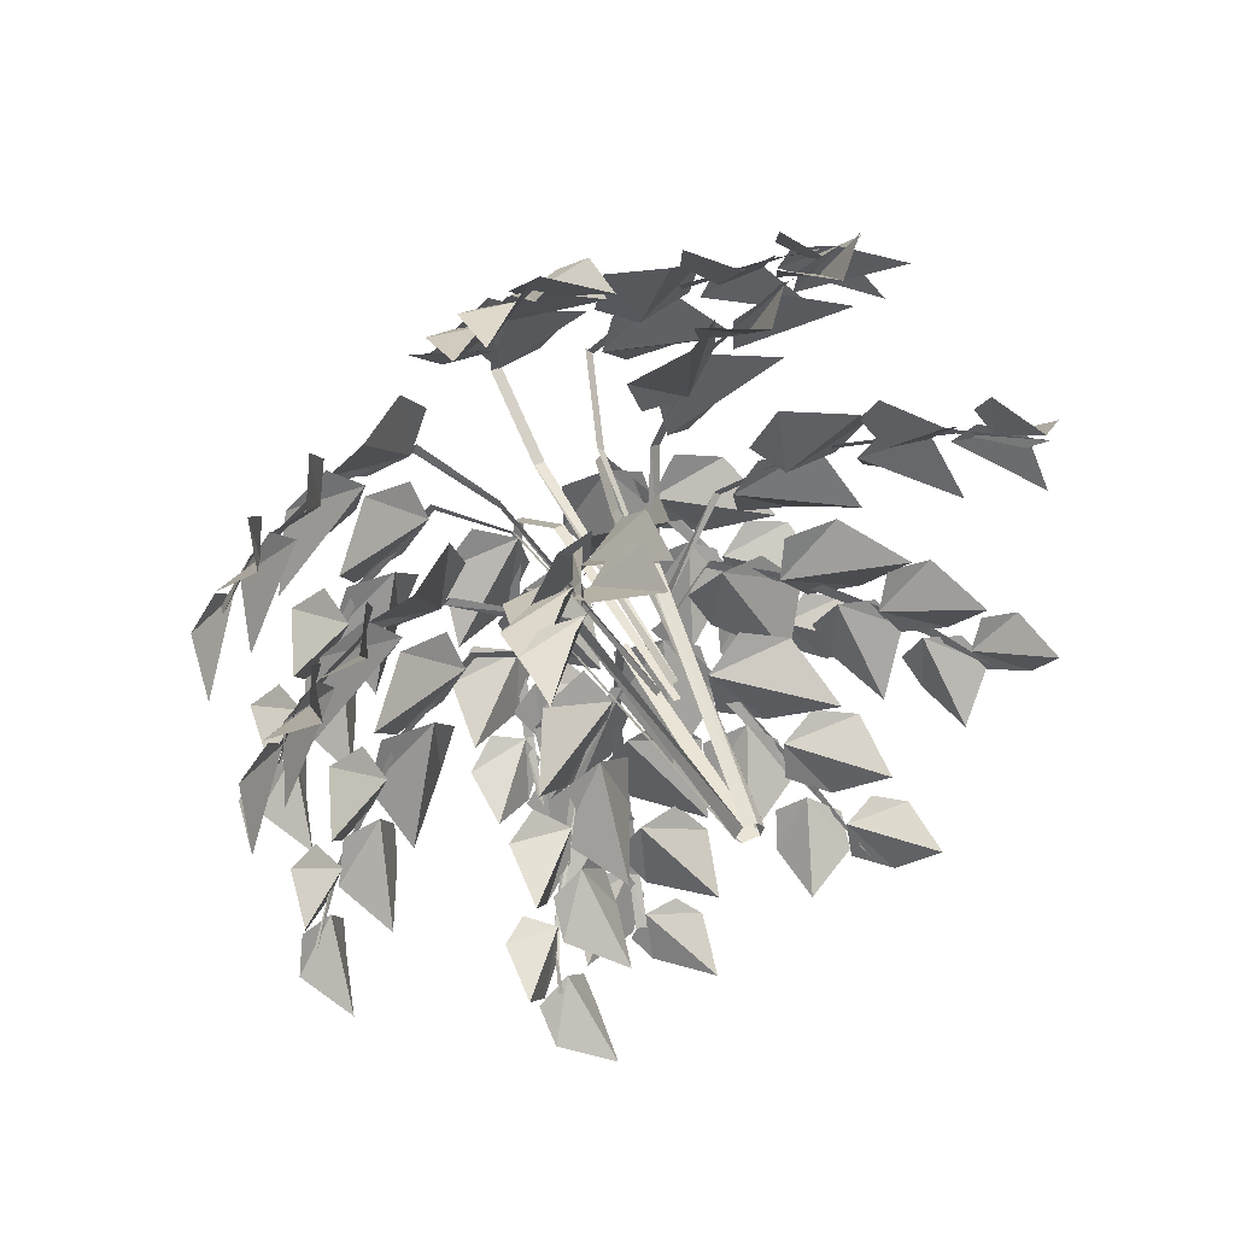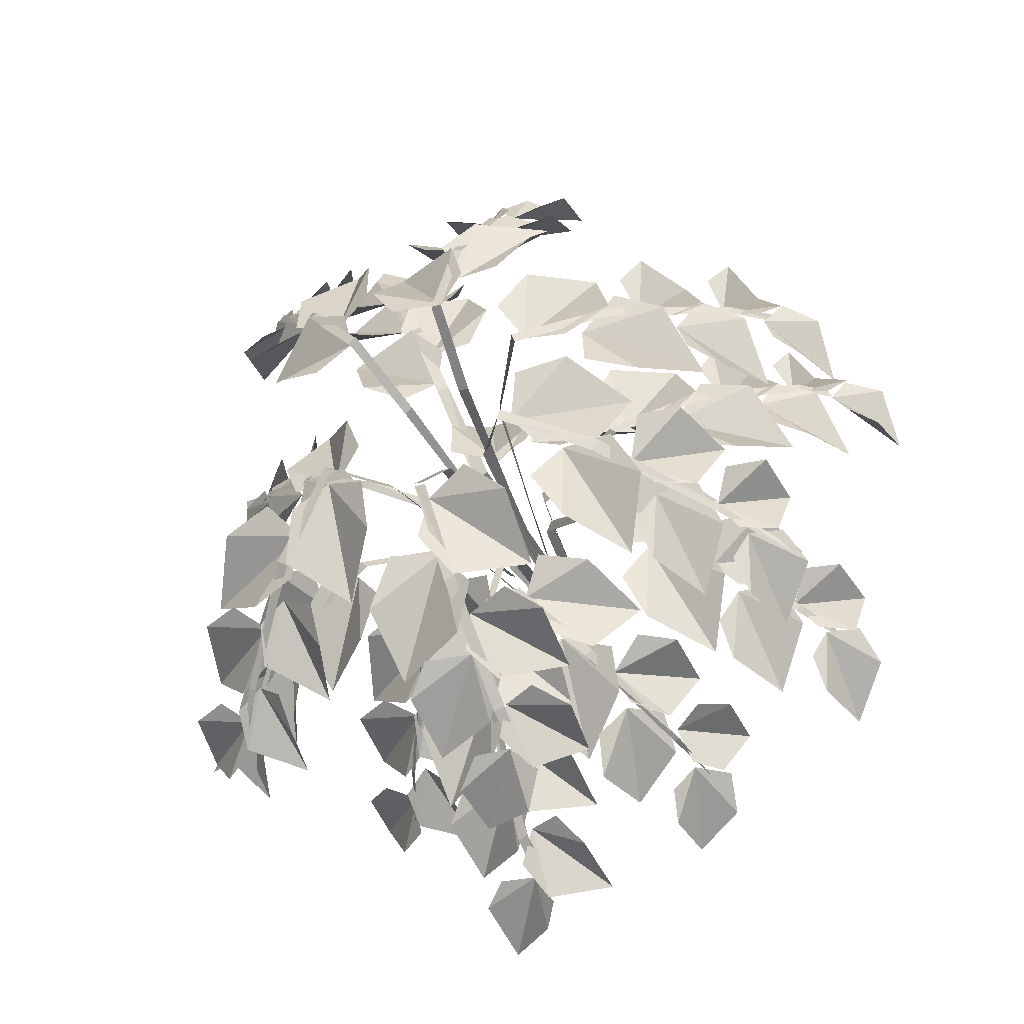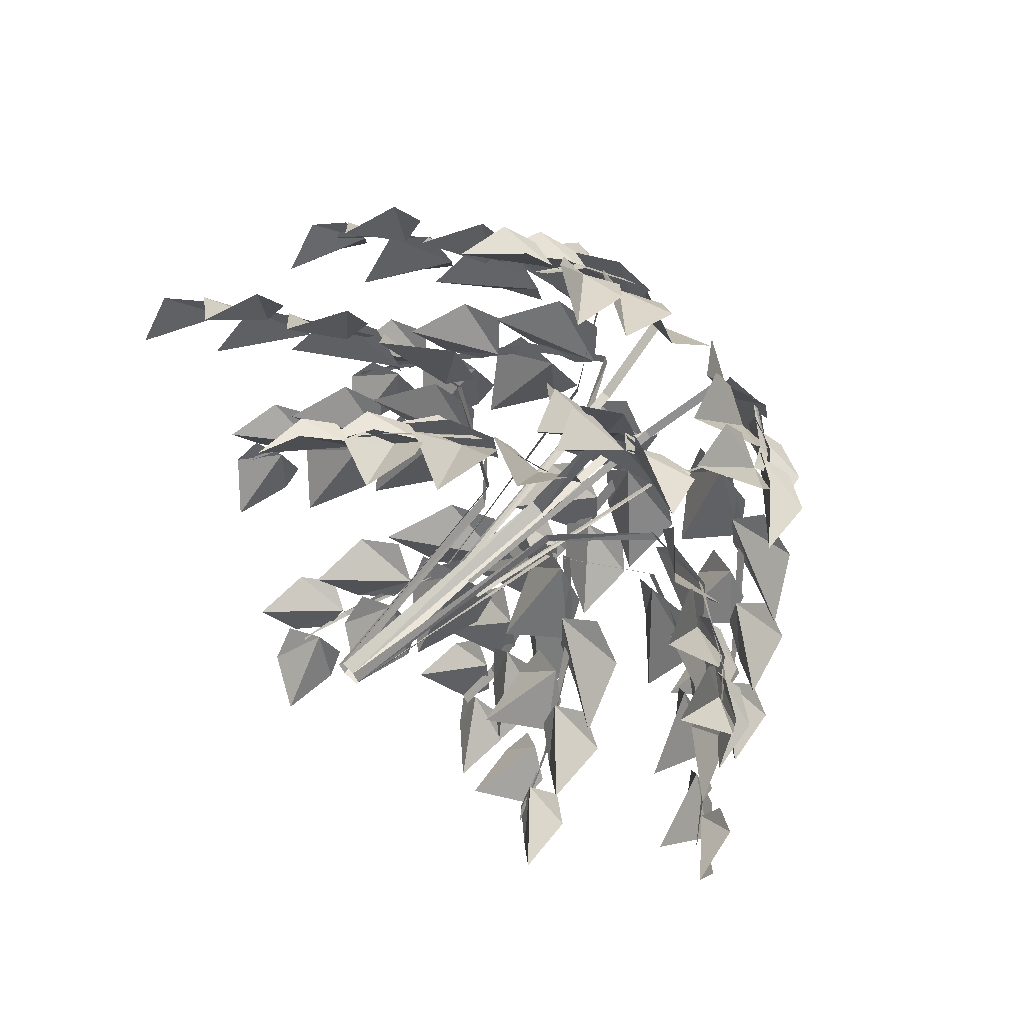
<metadata>
{"format":"obj","ext":"obj","renderer":"f3d","projection":"perspective","resolution":1024,"background":"white","views":[{"elev":52.2,"azim":-25.6,"up":"+Z"},{"elev":-35.7,"azim":-158.8,"up":"+Z"},{"elev":63.0,"azim":43.4,"up":"+Z"}]}
</metadata>
<code>
o Object_Plant_2022-04-28_17-59-50.obj
v 38 95 -24
v 62 86 -34
v 61 86 -37
v 36 95 -26
v 13 72 -11
v 15 72 -9
v 3 0 -5
v 4 0 -2
v 90 63 -45
v 89 63 -48
v 102 45 -50
v 101 47 -51
v 85 69 -21
v 54 85 -30
v 71 86 -14
v 57 89 -18
v 77 80 -39
v 63 85 -41
v 54 77 -55
v 40 92 -27
v 62 87 -37
v 52 92 -26
v 38 93 -50
v 32 96 -37
v 74 58 -63
v 68 77 -39
v 84 68 -47
v 78 74 -39
v 67 76 -60
v 63 81 -50
v 98 50 -27
v 77 70 -39
v 91 69 -23
v 81 74 -28
v 94 61 -45
v 83 67 -48
v 91 42 -66
v 87 62 -47
v 102 51 -54
v 97 58 -47
v 87 59 -66
v 83 65 -57
v 112 34 -37
v 97 53 -48
v 109 51 -35
v 101 56 -39
v 111 43 -53
v 101 50 -55
v -41 89 7
v -64 80 19
v -63 80 22
v -39 89 9
v -11 72 4
v -12 72 0
v -2 0 2
v -4 0 -2
v -91 57 32
v -90 57 35
v -98 46 36
v -97 47 38
v -88 63 7
v -56 79 14
v -75 80 -1
v -60 83 2
v -79 74 25
v -65 79 26
v -55 71 39
v -43 86 10
v -64 81 22
v -55 86 10
v -39 87 33
v -34 90 19
v -74 52 48
v -70 71 24
v -85 62 33
v -80 68 25
v -67 70 45
v -64 75 35
v -101 44 14
v -79 64 25
v -94 63 10
v -84 68 14
v -95 55 32
v -84 61 34
v -91 36 53
v -88 56 33
v -103 45 42
v -98 52 34
v -87 53 52
v -83 59 43
v -114 28 25
v -98 47 35
v -111 45 23
v -103 50 27
v -112 37 41
v -102 44 42
v 15 86 43
v 25 84 70
v 28 85 69
v 18 87 41
v 11 72 15
v 7 72 17
v 2 0 1
v 40 71 102
v 43 72 101
v 48 62 114
v 50 63 113
v 16 68 94
v 23 82 61
v 5 79 77
v 10 81 63
v 30 83 84
v 32 86 71
v 49 82 63
v 19 85 46
v 28 86 70
v 17 86 58
v 41 93 45
v 28 91 38
v 60 70 87
v 33 79 76
v 41 75 95
v 32 78 87
v 53 85 77
v 42 86 72
v 27 51 112
v 33 73 87
v 17 69 100
v 21 74 90
v 40 69 104
v 42 75 93
v 67 59 108
v 43 70 99
v 51 65 115
v 43 68 108
v 62 74 100
v 51 76 95
v 40 44 128
v 46 64 109
v 32 59 121
v 35 64 113
v 52 58 125
v 53 64 115
v 5 82 -45
v 4 78 -72
v 1 79 -73
v 3 82 -45
v -1 72 -13
v 2 72 -13
v -2 0 -5
v 1 61 -107
v -2 62 -106
v -2 50 -117
v -5 51 -117
v 22 61 -92
v 4 76 -63
v 26 74 -73
v 17 77 -61
v 4 75 -88
v -3 79 -76
v -20 74 -73
v 3 80 -49
v 1 80 -73
v 7 81 -59
v -19 86 -56
v -10 86 -44
v -22 59 -99
v -1 71 -81
v -2 66 -101
v 3 69 -91
v -19 75 -88
v -11 78 -79
v 18 45 -108
v 3 65 -90
v 22 61 -98
v 15 67 -89
v 2 59 -109
v -4 66 -99
v -22 47 -119
v -3 61 -104
v -5 53 -122
v 1 58 -113
v -19 62 -112
v -12 66 -104
v 12 33 -128
v -1 53 -115
v 15 49 -120
v 9 54 -115
v -2 46 -128
v -6 52 -123
v -32 93 -25
v -57 85 -37
v -58 85 -35
v -33 93 -22
v -14 72 -7
v -12 71 -10
v -85 63 -51
v -86 63 -49
v -98 47 -57
v -98 48 -56
v -62 69 -63
v -48 84 -33
v -47 85 -57
v -41 88 -44
v -69 80 -45
v -63 84 -32
v -67 76 -16
v -36 90 -24
v -58 86 -35
v -43 90 -34
v -53 91 -8
v -39 94 -11
v -87 58 -28
v -65 76 -38
v -81 68 -45
v -71 74 -45
v -80 76 -23
v -69 81 -27
v -76 51 -69
v -70 70 -45
v -67 69 -66
v -65 74 -56
v -86 61 -54
v -81 68 -44
v -101 43 -38
v -84 62 -48
v -99 52 -54
v -90 59 -55
v -98 60 -36
v -89 66 -39
v -94 35 -74
v -91 54 -54
v -89 52 -72
v -87 57 -63
v -104 45 -62
v -100 51 -53
v 37 93 7
v 61 85 21
v 63 85 19
v 39 93 5
v 14 72 0
v 13 72 3
v 88 63 37
v 89 63 35
v 103 43 46
v 99 47 41
v 64 69 48
v 53 84 16
v 50 85 40
v 44 88 26
v 73 80 30
v 67 84 17
v 72 76 1
v 41 90 7
v 63 86 19
v 48 90 17
v 59 91 -8
v 45 94 -6
v 91 58 14
v 69 76 22
v 85 68 31
v 74 74 31
v 85 76 9
v 74 81 12
v 77 51 55
v 73 70 30
v 69 69 51
v 67 74 40
v 88 61 40
v 84 68 30
v 105 43 26
v 87 62 34
v 102 52 41
v 92 59 41
v 102 60 23
v 93 66 25
v 95 35 60
v 94 54 41
v 90 52 59
v 89 57 50
v 106 45 50
v 102 51 40
v -1 85 9
v -13 72 33
v -10 72 34
v 2 85 11
v -25 45 55
v -23 45 57
v -28 34 62
v -26 37 63
v -37 53 34
v -8 73 24
v -32 72 22
v -19 77 17
v -20 65 43
v -8 71 39
v 9 63 42
v 0 82 13
v -10 73 35
v -9 80 20
v 15 82 30
v 13 87 16
v -1 41 57
v -13 63 39
v -20 51 54
v -20 58 44
v 1 60 54
v -2 67 45
v -41 33 44
v -20 55 42
v -41 52 39
v -30 58 37
v -28 43 56
v -18 51 52
v -11 24 70
v -21 44 55
v -27 31 67
v -28 39 60
v -9 41 68
v -13 48 61
v -45 14 59
v -27 34 59
v -45 31 57
v -37 37 56
v -35 22 71
v -26 30 69
v 16 80 -21
v 30 67 -43
v 27 67 -45
v 13 80 -23
v 44 40 -64
v 43 40 -66
v 51 20 -76
v 49 23 -73
v 54 48 -42
v 24 68 -35
v 48 67 -31
v 35 72 -27
v 38 60 -53
v 26 66 -50
v 9 58 -54
v 15 77 -25
v 27 68 -46
v 25 75 -31
v 2 77 -43
v 3 82 -29
v 21 36 -68
v 31 58 -49
v 39 46 -64
v 38 53 -54
v 18 55 -66
v 20 62 -56
v 59 28 -52
v 38 50 -52
v 59 47 -47
v 48 53 -46
v 47 38 -65
v 37 46 -62
v 32 19 -80
v 40 39 -64
v 47 26 -76
v 48 34 -69
v 30 36 -79
v 33 43 -71
v 65 9 -66
v 47 29 -68
v 64 26 -64
v 56 32 -64
v 56 17 -79
v 47 25 -78
v 0 71 -30
v -19 58 -48
v -21 58 -46
v -3 71 -28
v -37 31 -66
v -39 31 -66
v -44 17 -72
v -43 16 -71
v -13 39 -72
v -12 59 -41
v -4 58 -64
v -2 63 -50
v -27 51 -58
v -27 57 -46
v -34 49 -30
v -4 68 -30
v -22 59 -46
v -8 66 -41
v -24 68 -21
v -10 73 -19
v -45 27 -44
v -25 49 -50
v -38 37 -61
v -28 44 -58
v -44 46 -41
v -34 53 -41
v -22 19 -78
v -26 41 -58
v -17 38 -78
v -18 44 -67
v -37 29 -69
v -36 37 -59
v -55 10 -57
v -38 30 -62
v -48 17 -71
v -41 25 -71
v -54 27 -55
v -46 34 -57
v -35 0 -87
v -40 20 -70
v -33 17 -86
v -34 23 -78
v -49 8 -81
v -50 16 -72
v 14 114 -82
v -2 129 -53
v 18 130 -67
v 11 133 -53
v -6 125 -77
v -11 129 -64
v -26 121 -57
v -1 135 -38
v -7 131 -62
v 2 135 -50
v -24 136 -41
v -13 139 -32
v -30 103 -80
v -8 121 -69
v -13 113 -86
v -6 119 -79
v -29 121 -72
v -20 126 -66
v 10 96 -97
v -6 115 -78
v 12 114 -88
v 6 119 -80
v -8 106 -95
v -14 113 -85
v -30 88 -98
v -13 107 -91
v -17 97 -106
v -10 104 -99
v -31 105 -94
v -22 111 -89
v 2 81 -113
v -11 99 -100
v 4 97 -109
v -2 102 -102
v -13 90 -115
v -18 96 -106
v 2 138 -35
v -4 130 -63
v -7 130 -62
v -1 138 -35
v -10 108 -93
v -13 108 -92
v -14 93 -106
v -15 95 -103
v 20 115 -14
v 18 115 -16
v 8 45 -5
v 10 45 -4
v 4 115 -13
v 1 115 -13
v 2 45 -5
v 4 45 -5
v -9 115 -11
v -11 115 -8
v -1 45 -2
v 0 45 -4
v -14 115 3
v -14 115 6
v -2 45 2
v -3 45 0
v -4 115 15
v -1 115 15
v 3 45 3
v 1 45 2
v 14 115 13
v 16 115 11
v 7 45 1
v 6 45 2
v 28 142 -24
v 26 142 -26
v 2 139 -35
v -1 139 -35
v -23 140 -20
v -24 140 -17
v -28 139 7
v -27 139 10
v -5 139 28
v -2 139 28
v 22 139 24
v 24 139 22
v 34 114 71
v 33 129 38
v 23 130 59
v 22 133 44
v 48 125 57
v 47 129 43
v 44 96 82
v 48 115 58
v 37 114 76
v 39 119 65
v 59 106 72
v 59 113 61
v 58 80 94
v 64 99 75
v 54 97 90
v 56 102 81
v 73 90 87
v 72 96 77
v 80 88 64
v 60 107 66
v 71 97 78
v 62 104 75
v 78 105 61
v 68 111 60
v 71 103 49
v 46 121 49
v 59 113 62
v 49 119 59
v 66 121 42
v 55 126 41
v 57 121 30
v 25 135 25
v 42 131 44
v 28 135 37
v 47 136 17
v 34 139 14
v 15 122 57
v -4 136 31
v -5 132 56
v -10 136 41
v 18 137 41
v 10 140 29
v 12 104 79
v -6 122 63
v -6 114 81
v -11 120 71
v 14 122 72
v 6 127 63
v 7 89 97
v -8 108 85
v -8 98 101
v -13 105 92
v 8 106 93
v 2 112 86
v -29 81 103
v -12 100 93
v -29 98 98
v -22 103 92
v -14 91 108
v -7 97 101
v -31 97 84
v -10 116 70
v -31 115 75
v -22 120 69
v -13 107 88
v -5 114 80
v -30 115 69
v -7 130 45
v -30 131 53
v -20 134 42
v -10 126 69
v -1 130 59
v -47 122 37
v -30 136 10
v -54 132 18
v -42 136 8
v -31 137 33
v -23 140 21
v -69 104 42
v -60 122 20
v -77 114 26
v -70 120 19
v -61 122 41
v -56 127 31
v -87 89 45
v -81 108 26
v -96 98 32
v -90 105 25
v -83 106 45
v -78 112 36
v -106 81 14
v -91 100 26
v -101 98 12
v -94 103 17
v -105 91 29
v -96 97 33
v -90 97 5
v -69 116 18
v -82 115 1
v -73 120 7
v -87 107 23
v -76 114 27
v -76 115 0
v -45 130 12
v -61 131 -6
v -47 134 -1
v -68 126 18
v -55 130 23
v -57 123 -11
v -26 137 -19
v -50 133 -29
v -34 137 -29
v -43 138 -2
v -29 141 -6
v -78 105 -21
v -56 123 -32
v -72 115 -38
v -62 121 -39
v -71 123 -17
v -60 128 -20
v -92 90 -31
v -76 109 -42
v -90 99 -47
v -81 106 -49
v -90 107 -29
v -80 113 -33
v -68 98 -63
v -61 117 -40
v -59 116 -60
v -56 121 -50
v -77 108 -48
v -72 115 -37
v -53 116 -57
v -39 131 -28
v -39 132 -51
v -31 135 -38
v -60 127 -39
v -53 131 -27
v -86 82 -67
v -82 101 -48
v -81 99 -66
v -78 104 -57
v -96 92 -55
v -91 98 -47
v 40 107 -78
v 47 125 -54
v 56 117 -69
v 55 123 -59
v 35 125 -72
v 36 130 -61
v 53 92 -90
v 60 111 -72
v 68 101 -85
v 68 108 -76
v 50 109 -88
v 52 115 -78
v 26 125 -60
v 28 139 -28
v 42 135 -49
v 39 139 -34
v 15 140 -47
v 16 143 -33
v 71 118 -47
v 39 133 -39
v 62 134 -34
v 48 137 -29
v 54 129 -57
v 41 133 -53
v 79 100 -60
v 55 119 -58
v 75 118 -52
v 64 123 -51
v 66 110 -72
v 55 117 -69
v 87 84 -77
v 67 103 -77
v 85 101 -72
v 75 106 -71
v 77 94 -89
v 68 100 -86
v -8 131 55
v -5 131 56
v -11 109 86
v -8 109 87
v -12 92 100
v -9 94 100
v 22 138 24
v 40 130 46
v 42 130 44
v 24 138 22
v 59 108 69
v 62 108 68
v 65 97 79
v 67 99 77
v 45 134 -47
v 42 134 -49
v 63 112 -72
v 61 112 -73
v 70 100 -84
v 67 103 -82
v -48 132 -32
v -50 132 -29
v -76 110 -45
v -77 110 -43
v -93 94 -53
v -93 94 -51
v -54 131 15
v -54 131 18
v -84 109 24
v -83 109 27
v -96 93 29
v -96 94 31
f 1 2 3
f 1 3 4
f 1 4 5
f 1 5 6
f 6 5 7
f 6 7 8
f 2 9 10
f 2 10 3
f 10 9 11
f 10 11 12
f 13 14 15
f 15 14 16
f 17 14 13
f 14 17 18
f 19 20 21
f 21 20 22
f 23 20 19
f 20 23 24
f 25 26 27
f 27 26 28
f 29 26 25
f 26 29 30
f 31 32 33
f 33 32 34
f 35 32 31
f 32 35 36
f 37 38 39
f 39 38 40
f 41 38 37
f 38 41 42
f 43 44 45
f 45 44 46
f 47 44 43
f 44 47 48
f 49 50 51
f 49 51 52
f 49 52 53
f 49 53 54
f 54 53 55
f 54 55 56
f 50 57 58
f 50 58 51
f 58 57 59
f 58 59 60
f 61 62 63
f 63 62 64
f 65 62 61
f 62 65 66
f 67 68 69
f 69 68 70
f 71 68 67
f 68 71 72
f 73 74 75
f 75 74 76
f 77 74 73
f 74 77 78
f 79 80 81
f 81 80 82
f 83 80 79
f 80 83 84
f 85 86 87
f 87 86 88
f 89 86 85
f 86 89 90
f 91 92 93
f 93 92 94
f 95 92 91
f 92 95 96
f 97 98 99
f 97 99 100
f 97 100 101
f 97 101 102
f 102 101 103
f 102 103 55
f 98 104 105
f 98 105 99
f 105 104 106
f 105 106 107
f 108 109 110
f 110 109 111
f 112 109 108
f 109 112 113
f 114 115 116
f 116 115 117
f 118 115 114
f 115 118 119
f 120 121 122
f 122 121 123
f 124 121 120
f 121 124 125
f 126 127 128
f 128 127 129
f 130 127 126
f 127 130 131
f 132 133 134
f 134 133 135
f 136 133 132
f 133 136 137
f 138 139 140
f 140 139 141
f 142 139 138
f 139 142 143
f 144 145 146
f 144 146 147
f 144 147 148
f 144 148 149
f 149 148 150
f 149 150 7
f 145 151 152
f 145 152 146
f 152 151 153
f 152 153 154
f 155 156 157
f 157 156 158
f 159 156 155
f 156 159 160
f 161 162 163
f 163 162 164
f 165 162 161
f 162 165 166
f 167 168 169
f 169 168 170
f 171 168 167
f 168 171 172
f 173 174 175
f 175 174 176
f 177 174 173
f 174 177 178
f 179 180 181
f 181 180 182
f 183 180 179
f 180 183 184
f 185 186 187
f 187 186 188
f 189 186 185
f 186 189 190
f 191 192 193
f 191 193 194
f 191 194 195
f 191 195 196
f 196 195 56
f 196 56 150
f 192 197 198
f 192 198 193
f 198 197 199
f 198 199 200
f 201 202 203
f 203 202 204
f 205 202 201
f 202 205 206
f 207 208 209
f 209 208 210
f 211 208 207
f 208 211 212
f 213 214 215
f 215 214 216
f 217 214 213
f 214 217 218
f 219 220 221
f 221 220 222
f 223 220 219
f 220 223 224
f 225 226 227
f 227 226 228
f 229 226 225
f 226 229 230
f 231 232 233
f 233 232 234
f 235 232 231
f 232 235 236
f 237 238 239
f 237 239 240
f 237 240 241
f 237 241 242
f 242 241 8
f 242 8 103
f 238 243 244
f 238 244 239
f 244 243 245
f 244 245 246
f 247 248 249
f 249 248 250
f 251 248 247
f 248 251 252
f 253 254 255
f 255 254 256
f 257 254 253
f 254 257 258
f 259 260 261
f 261 260 262
f 263 260 259
f 260 263 264
f 265 266 267
f 267 266 268
f 269 266 265
f 266 269 270
f 271 272 273
f 273 272 274
f 275 272 271
f 272 275 276
f 277 278 279
f 279 278 280
f 281 278 277
f 278 281 282
f 283 284 285
f 283 285 286
f 284 287 288
f 284 288 285
f 288 287 289
f 288 289 290
f 291 292 293
f 293 292 294
f 295 292 291
f 292 295 296
f 297 298 299
f 299 298 300
f 301 298 297
f 298 301 302
f 303 304 305
f 305 304 306
f 307 304 303
f 304 307 308
f 309 310 311
f 311 310 312
f 313 310 309
f 310 313 314
f 315 316 317
f 317 316 318
f 319 316 315
f 316 319 320
f 321 322 323
f 323 322 324
f 325 322 321
f 322 325 326
f 327 328 329
f 327 329 330
f 328 331 332
f 328 332 329
f 332 331 333
f 332 333 334
f 335 336 337
f 337 336 338
f 339 336 335
f 336 339 340
f 341 342 343
f 343 342 344
f 345 342 341
f 342 345 346
f 347 348 349
f 349 348 350
f 351 348 347
f 348 351 352
f 353 354 355
f 355 354 356
f 357 354 353
f 354 357 358
f 359 360 361
f 361 360 362
f 363 360 359
f 360 363 364
f 365 366 367
f 367 366 368
f 369 366 365
f 366 369 370
f 371 372 373
f 371 373 374
f 372 375 376
f 372 376 373
f 376 375 377
f 376 377 378
f 379 380 381
f 381 380 382
f 383 380 379
f 380 383 384
f 385 386 387
f 387 386 388
f 389 386 385
f 386 389 390
f 391 392 393
f 393 392 394
f 395 392 391
f 392 395 396
f 397 398 399
f 399 398 400
f 401 398 397
f 398 401 402
f 403 404 405
f 405 404 406
f 407 404 403
f 404 407 408
f 409 410 411
f 411 410 412
f 413 410 409
f 410 413 414
f 415 416 417
f 417 416 418
f 419 416 415
f 416 419 420
f 421 422 423
f 423 422 424
f 425 422 421
f 422 425 426
f 427 428 429
f 429 428 430
f 431 428 427
f 428 431 432
f 433 434 435
f 435 434 436
f 437 434 433
f 434 437 438
f 439 440 441
f 441 440 442
f 443 440 439
f 440 443 444
f 445 446 447
f 447 446 448
f 449 446 445
f 446 449 450
f 451 452 453
f 451 453 454
f 452 455 456
f 452 456 453
f 456 455 457
f 456 457 458
f 459 460 461
f 459 461 462
f 463 464 465
f 463 465 466
f 467 468 469
f 467 469 470
f 471 472 473
f 471 473 474
f 475 476 477
f 475 477 478
f 479 480 481
f 479 481 482
f 483 484 460
f 483 460 459
f 485 486 464
f 485 464 463
f 487 488 468
f 487 468 467
f 489 490 472
f 489 472 471
f 491 492 476
f 491 476 475
f 493 494 480
f 493 480 479
f 495 496 497
f 497 496 498
f 499 496 495
f 496 499 500
f 501 502 503
f 503 502 504
f 505 502 501
f 502 505 506
f 507 508 509
f 509 508 510
f 511 508 507
f 508 511 512
f 513 514 515
f 515 514 516
f 517 514 513
f 514 517 518
f 519 520 521
f 521 520 522
f 523 520 519
f 520 523 524
f 525 526 527
f 527 526 528
f 529 526 525
f 526 529 530
f 531 532 533
f 533 532 534
f 535 532 531
f 532 535 536
f 537 538 539
f 539 538 540
f 541 538 537
f 538 541 542
f 543 544 545
f 545 544 546
f 547 544 543
f 544 547 548
f 549 550 551
f 551 550 552
f 553 550 549
f 550 553 554
f 555 556 557
f 557 556 558
f 559 556 555
f 556 559 560
f 561 562 563
f 563 562 564
f 565 562 561
f 562 565 566
f 567 568 569
f 569 568 570
f 571 568 567
f 568 571 572
f 573 574 575
f 575 574 576
f 577 574 573
f 574 577 578
f 579 580 581
f 581 580 582
f 583 580 579
f 580 583 584
f 585 586 587
f 587 586 588
f 589 586 585
f 586 589 590
f 591 592 593
f 593 592 594
f 595 592 591
f 592 595 596
f 597 598 599
f 599 598 600
f 601 598 597
f 598 601 602
f 603 604 605
f 605 604 606
f 607 604 603
f 604 607 608
f 609 610 611
f 611 610 612
f 613 610 609
f 610 613 614
f 615 616 617
f 617 616 618
f 619 616 615
f 616 619 620
f 621 622 623
f 623 622 624
f 625 622 621
f 622 625 626
f 627 628 629
f 629 628 630
f 631 628 627
f 628 631 632
f 633 634 635
f 635 634 636
f 637 634 633
f 634 637 638
f 639 640 641
f 641 640 642
f 643 640 639
f 640 643 644
f 645 646 647
f 647 646 648
f 649 646 645
f 646 649 650
f 651 652 653
f 653 652 654
f 655 652 651
f 652 655 656
f 657 658 659
f 659 658 660
f 661 658 657
f 658 661 662
f 663 664 665
f 665 664 666
f 667 664 663
f 664 667 668
f 669 670 671
f 671 670 672
f 673 670 669
f 670 673 674
f 491 675 676
f 491 676 492
f 675 677 678
f 675 678 676
f 678 677 679
f 678 679 680
f 681 682 683
f 681 683 684
f 682 685 686
f 682 686 683
f 686 685 687
f 686 687 688
f 483 689 690
f 483 690 484
f 689 691 692
f 689 692 690
f 692 691 693
f 692 693 694
f 487 695 696
f 487 696 488
f 695 697 698
f 695 698 696
f 698 697 699
f 698 699 700
f 489 701 702
f 489 702 490
f 701 703 704
f 701 704 702
f 704 703 705
f 704 705 706

</code>
